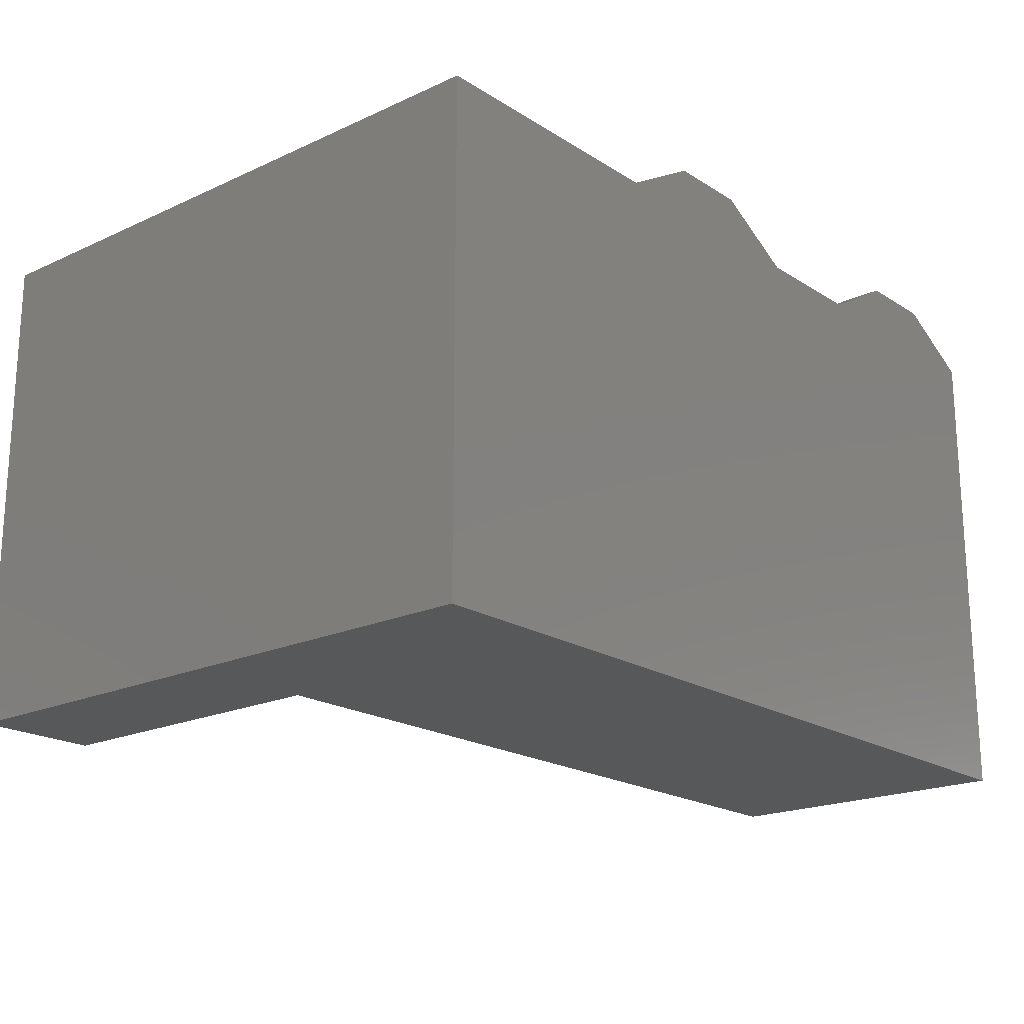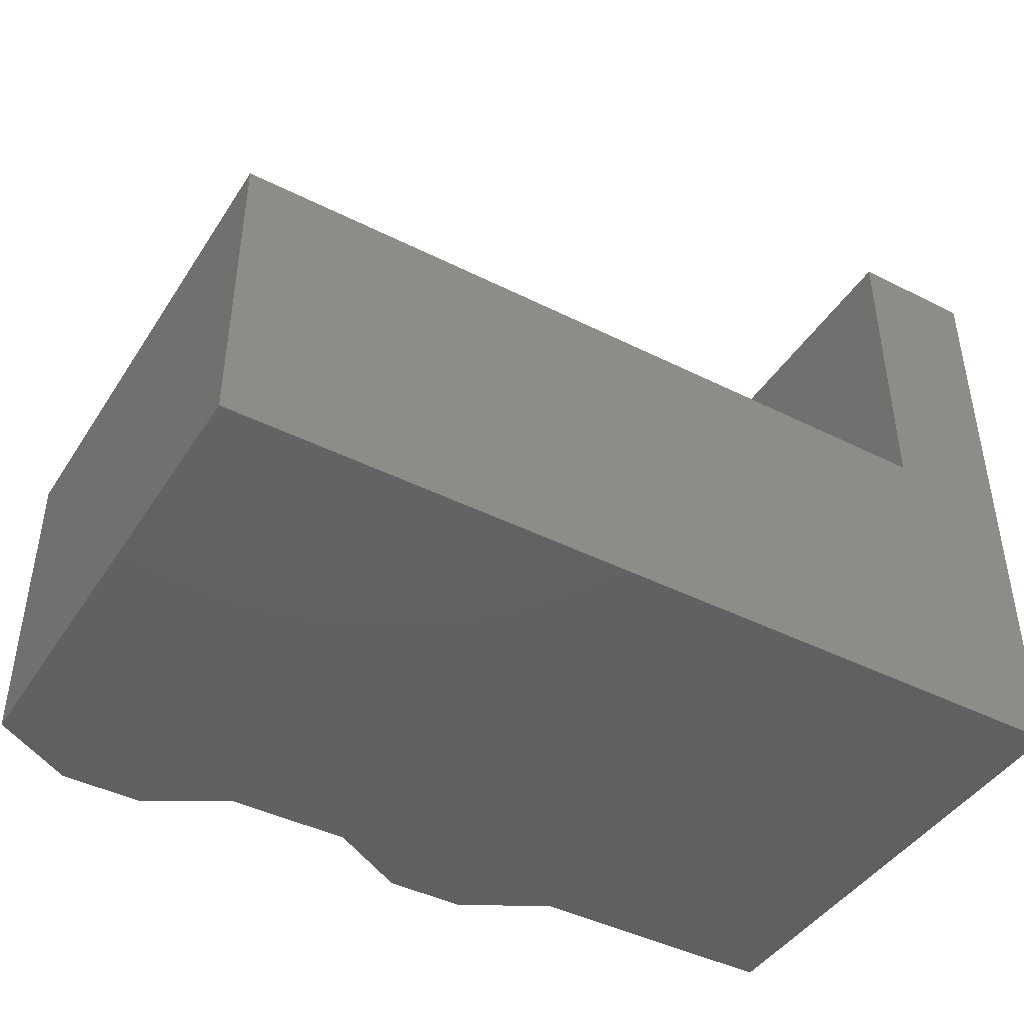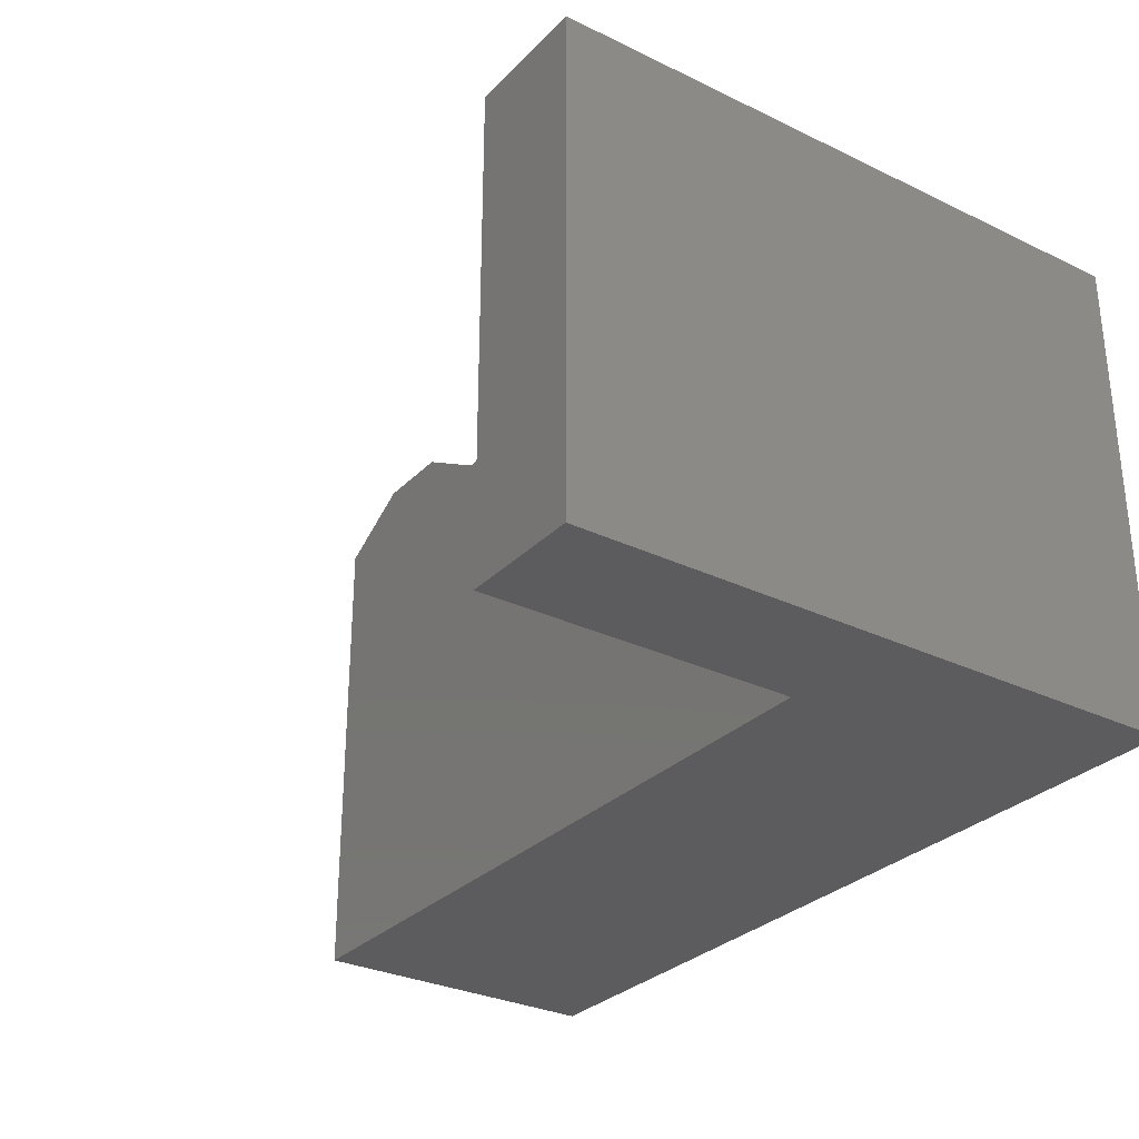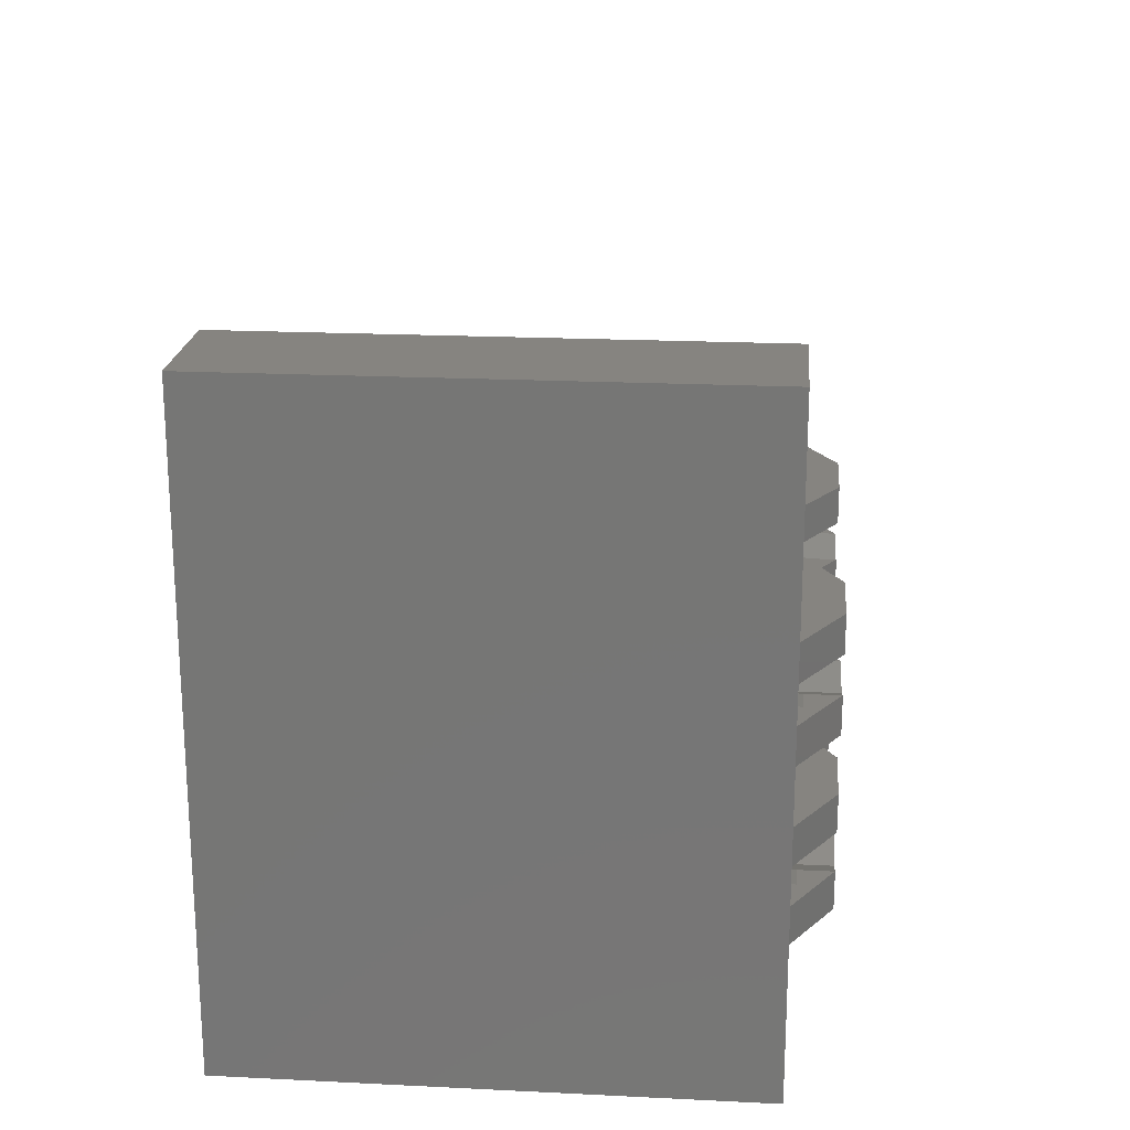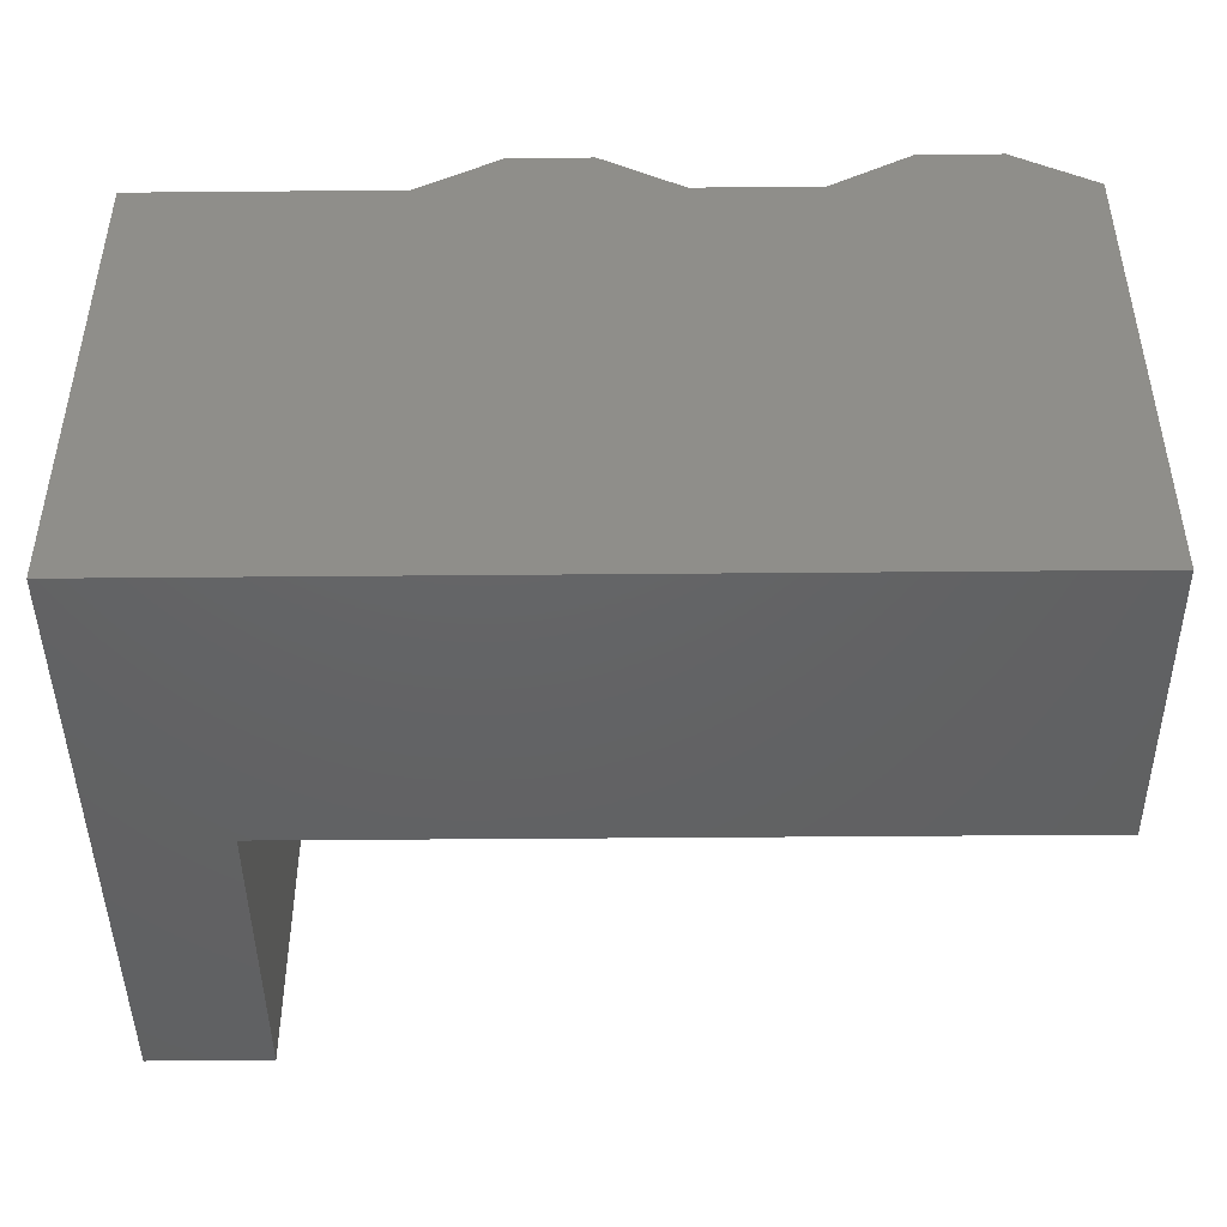
<metadata>
{"format":"stl","ext":"stl","renderer":"f3d","projection":"perspective","resolution":1024,"background":"white","views":[{"elev":-19.6,"azim":-49.4,"up":"+Z"},{"elev":-43.5,"azim":149.4,"up":"+Y"},{"elev":-29.9,"azim":-125.1,"up":"+Z"},{"elev":20.4,"azim":-84.9,"up":"+Y"},{"elev":-45.0,"azim":0.6,"up":"+Z"}]}
</metadata>
<code>
# stl→obj: 260 verts, 516 faces
v -30.64 25.32 20
v -35.64 25.32 20
v -30.64 12.5 20
v -25 7.5 20
v -25 12.5 20
v -25 5 20
v -35.64 0 20
v -25 0 20
v -15 5 20
v -15 7.5 20
v -10 7.5 20
v -10 12.5 20
v -10 5 20
v -15 12.5 20
v -10 0 20
v -15 0 20
v -1.923e-15 7.5 20
v 0 5 20
v 0 7.5 20
v -1.923e-15 5 20
v -10 1.658 20
v -10 3.342 19.99
v -10 3.342 20
v -10 1.658 19.99
v 0 10.84 19.99
v 0 12.5 20
v 0 10.84 20
v 0 12.5 0
v 0 9.158 19.99
v 0 9.158 20
v 0 3.342 19.99
v 0 3.342 20
v 0 0 0
v 0 1.658 19.99
v 0 0 20
v 0 1.658 20
v -6.667 5 21.92
v -3.333 5 21.92
v -35.64 0 0
v -18.33 0 21.92
v -21.67 0 21.92
v -3.333 0 21.92
v -6.667 0 21.92
v -10 9.158 20
v -10 10.84 19.99
v -10 10.84 20
v -10 9.158 19.99
v -6.667 12.5 21.92
v -3.333 12.5 21.92
v -30.64 12.5 0
v -21.67 12.5 21.92
v -18.33 12.5 21.92
v -3.333 7.5 21.92
v -6.667 7.5 21.92
v -25 1.658 20
v -25 3.342 19.99
v -25 3.342 20
v -25 1.658 19.99
v -15 1.658 19.99
v -15 3.342 20
v -15 3.342 19.99
v -15 1.658 20
v -21.67 5 21.92
v -18.33 5 21.92
v -25 9.158 20
v -25 10.84 19.99
v -25 10.84 20
v -25 9.158 19.99
v -15 9.158 19.99
v -15 10.84 20
v -15 10.84 19.99
v -15 9.158 20
v -18.33 7.5 21.92
v -21.67 7.5 21.92
v -5 3.973 21.92
v -3.333 3.348 21.92
v -6.667 3.348 21.92
v -5 1.027 21.92
v -3.333 1.652 21.92
v -6.667 1.652 21.92
v -3.317 1.658 21.91
v -3.317 3.342 21.91
v -6.683 3.342 21.91
v -6.683 1.658 21.91
v -7.901 1.658 20.42
v -6.683 1.658 20.42
v -7.901 1.658 20
v -2.099 1.658 20.42
v -2.099 1.658 20
v -3.317 1.658 20.42
v -7.901 3.342 20.42
v -7.901 3.342 20
v -6.683 3.342 20.42
v -2.099 3.342 20.42
v -3.317 3.342 20.42
v -2.099 3.342 20
v -7.901 1.658 19.58
v -6.683 1.658 19.58
v -6.683 1.658 18.07
v -2.099 1.658 19.58
v -3.317 1.658 18.07
v -3.317 1.658 19.58
v -7.901 3.342 19.58
v -6.683 3.342 18.07
v -6.683 3.342 19.58
v -2.099 3.342 19.58
v -3.317 3.342 19.58
v -3.317 3.342 18.07
v -5 2.71 18.07
v -5 2.29 18.07
v -5 1.027 18.07
v -5 3.973 18.07
v -3.878 1.448 20
v -6.122 1.448 20
v -7.901 1.448 20
v -2.099 1.448 20
v -3.878 3.552 20
v -6.122 3.552 20
v -7.901 3.552 20
v -2.099 3.552 20
v -5 11.47 21.92
v -3.333 10.85 21.92
v -6.667 10.85 21.92
v -5 8.527 21.92
v -3.333 9.152 21.92
v -6.667 9.152 21.92
v -3.317 9.158 21.91
v -3.317 10.84 21.91
v -6.683 10.84 21.91
v -6.683 9.158 21.91
v -7.901 9.158 20.42
v -6.683 9.158 20.42
v -7.901 9.158 20
v -2.099 9.158 20.42
v -2.099 9.158 20
v -3.317 9.158 20.42
v -7.901 10.84 20.42
v -7.901 10.84 20
v -6.683 10.84 20.42
v -2.099 10.84 20.42
v -3.317 10.84 20.42
v -2.099 10.84 20
v -7.901 9.158 19.58
v -6.683 9.158 19.58
v -6.683 9.158 18.07
v -2.099 9.158 19.58
v -3.317 9.158 18.07
v -3.317 9.158 19.58
v -7.901 10.84 19.58
v -6.683 10.84 18.07
v -6.683 10.84 19.58
v -2.099 10.84 19.58
v -3.317 10.84 19.58
v -3.317 10.84 18.07
v -5 10.21 18.07
v -5 9.79 18.07
v -5 8.527 18.07
v -5 11.47 18.07
v -3.878 8.948 20
v -6.122 8.948 20
v -7.901 8.948 20
v -2.099 8.948 20
v -3.878 11.05 20
v -6.122 11.05 20
v -7.901 11.05 20
v -2.099 11.05 20
v -20 3.973 21.92
v -18.33 3.348 21.92
v -21.67 3.348 21.92
v -20 1.027 21.92
v -18.33 1.652 21.92
v -21.67 1.652 21.92
v -18.32 1.658 21.91
v -18.32 3.342 21.91
v -21.68 3.342 21.91
v -21.68 1.658 21.91
v -22.9 1.658 20.42
v -21.68 1.658 20.42
v -22.9 1.658 20
v -17.1 1.658 20.42
v -17.1 1.658 20
v -18.32 1.658 20.42
v -22.9 3.342 20.42
v -22.9 3.342 20
v -21.68 3.342 20.42
v -17.1 3.342 20.42
v -18.32 3.342 20.42
v -17.1 3.342 20
v -22.9 1.658 19.58
v -21.68 1.658 19.58
v -21.68 1.658 18.07
v -17.1 1.658 19.58
v -18.32 1.658 18.07
v -18.32 1.658 19.58
v -22.9 3.342 19.58
v -21.68 3.342 18.07
v -21.68 3.342 19.58
v -17.1 3.342 19.58
v -18.32 3.342 19.58
v -18.32 3.342 18.07
v -20 2.71 18.07
v -20 2.29 18.07
v -20 1.027 18.07
v -20 3.973 18.07
v -18.88 1.448 20
v -21.12 1.448 20
v -22.9 1.448 20
v -17.1 1.448 20
v -18.88 3.552 20
v -21.12 3.552 20
v -22.9 3.552 20
v -17.1 3.552 20
v -20 11.47 21.92
v -18.33 10.85 21.92
v -21.67 10.85 21.92
v -20 8.527 21.92
v -18.33 9.152 21.92
v -21.67 9.152 21.92
v -18.32 9.158 21.91
v -18.32 10.84 21.91
v -21.68 10.84 21.91
v -21.68 9.158 21.91
v -22.9 9.158 20.42
v -21.68 9.158 20.42
v -22.9 9.158 20
v -17.1 9.158 20.42
v -17.1 9.158 20
v -18.32 9.158 20.42
v -22.9 10.84 20.42
v -22.9 10.84 20
v -21.68 10.84 20.42
v -17.1 10.84 20.42
v -18.32 10.84 20.42
v -17.1 10.84 20
v -22.9 9.158 19.58
v -21.68 9.158 19.58
v -21.68 9.158 18.07
v -17.1 9.158 19.58
v -18.32 9.158 18.07
v -18.32 9.158 19.58
v -22.9 10.84 19.58
v -21.68 10.84 18.07
v -21.68 10.84 19.58
v -17.1 10.84 19.58
v -18.32 10.84 19.58
v -18.32 10.84 18.07
v -20 10.21 18.07
v -20 9.79 18.07
v -20 8.527 18.07
v -20 11.47 18.07
v -18.88 8.948 20
v -21.12 8.948 20
v -22.9 8.948 20
v -17.1 8.948 20
v -18.88 11.05 20
v -21.12 11.05 20
v -22.9 11.05 20
v -17.1 11.05 20
v -30.64 25.32 0
v -35.64 25.32 0
f 1 2 3
f 3 4 5
f 4 3 6
f 7 6 3
f 6 7 8
f 7 3 2
f 4 9 10
f 9 4 6
f 10 11 12
f 11 10 13
f 10 12 14
f 9 13 10
f 13 9 15
f 15 9 16
f 17 18 19
f 17 20 18
f 11 20 17
f 20 11 13
f 21 22 23
f 22 21 24
f 21 23 13
f 13 15 21
f 25 26 27
f 26 25 28
f 29 28 25
f 19 29 30
f 19 28 29
f 18 28 19
f 31 18 32
f 33 18 31
f 33 31 34
f 35 34 36
f 33 34 35
f 18 33 28
f 20 37 38
f 37 20 13
f 39 8 7
f 8 39 16
f 33 16 39
f 16 33 15
f 15 33 35
f 8 40 41
f 40 8 16
f 15 42 43
f 42 15 35
f 44 45 46
f 45 44 47
f 46 12 11
f 11 44 46
f 26 48 49
f 26 12 48
f 28 12 26
f 12 28 14
f 50 14 28
f 14 50 5
f 5 50 3
f 14 51 52
f 51 14 5
f 11 53 54
f 53 11 17
f 55 56 57
f 56 55 58
f 55 57 6
f 8 55 6
f 59 60 61
f 60 59 62
f 62 16 9
f 9 60 62
f 9 63 64
f 63 9 6
f 65 66 67
f 66 65 68
f 4 65 67
f 5 4 67
f 69 70 71
f 70 69 72
f 72 10 14
f 72 14 70
f 4 73 74
f 73 4 10
f 38 75 76
f 37 75 38
f 75 37 77
f 78 42 79
f 43 78 80
f 78 43 42
f 81 35 36
f 42 81 79
f 81 42 35
f 20 32 18
f 20 82 32
f 38 82 20
f 82 38 76
f 37 83 77
f 13 83 37
f 83 13 23
f 84 43 80
f 15 84 21
f 84 15 43
f 85 84 86
f 85 21 84
f 21 85 87
f 36 88 81
f 88 36 89
f 81 88 90
f 23 91 83
f 91 23 92
f 83 91 93
f 94 82 95
f 94 32 82
f 32 94 96
f 87 24 21
f 97 24 87
f 98 99 97
f 97 99 24
f 34 89 36
f 34 100 89
f 101 100 34
f 101 102 100
f 22 92 23
f 22 103 92
f 104 103 22
f 104 105 103
f 96 31 32
f 106 31 96
f 107 108 106
f 106 108 31
f 108 34 31
f 34 108 101
f 22 99 104
f 99 22 24
f 109 101 108
f 109 110 101
f 104 110 109
f 104 99 110
f 111 101 110
f 99 111 110
f 112 109 108
f 112 104 109
f 90 79 81
f 79 90 78
f 113 78 90
f 111 102 101
f 102 111 113
f 113 111 78
f 86 80 78
f 80 86 84
f 78 114 86
f 111 114 78
f 111 98 114
f 98 111 99
f 85 115 87
f 115 97 87
f 115 86 114
f 86 115 85
f 116 90 88
f 90 116 113
f 98 115 114
f 115 98 97
f 102 116 100
f 116 102 113
f 89 116 88
f 100 116 89
f 95 76 75
f 76 95 82
f 75 117 95
f 112 117 75
f 112 107 117
f 107 112 108
f 93 77 83
f 77 93 75
f 118 75 93
f 112 105 104
f 105 112 118
f 118 112 75
f 92 119 91
f 103 119 92
f 105 119 103
f 119 105 118
f 107 120 117
f 120 107 106
f 120 106 96
f 120 96 94
f 119 93 91
f 93 119 118
f 120 95 117
f 95 120 94
f 49 121 122
f 48 121 49
f 121 48 123
f 124 53 125
f 54 124 126
f 124 54 53
f 30 17 19
f 127 17 30
f 53 127 125
f 127 53 17
f 26 128 27
f 49 128 26
f 128 49 122
f 48 129 123
f 12 129 48
f 129 12 46
f 130 54 126
f 11 130 44
f 130 11 54
f 131 130 132
f 131 44 130
f 44 131 133
f 30 134 127
f 134 30 135
f 127 134 136
f 46 137 129
f 137 46 138
f 129 137 139
f 140 128 141
f 140 27 128
f 27 140 142
f 133 47 44
f 143 47 133
f 144 145 143
f 143 145 47
f 29 135 30
f 29 146 135
f 147 146 29
f 147 148 146
f 45 138 46
f 45 149 138
f 150 149 45
f 150 151 149
f 142 25 27
f 152 25 142
f 153 154 152
f 152 154 25
f 154 29 25
f 29 154 147
f 45 145 150
f 145 45 47
f 155 147 154
f 155 156 147
f 150 156 155
f 150 145 156
f 156 157 147
f 145 157 156
f 158 155 154
f 158 150 155
f 136 125 127
f 125 136 124
f 159 124 136
f 157 148 147
f 148 157 159
f 159 157 124
f 132 126 124
f 126 132 130
f 124 160 132
f 157 160 124
f 157 144 160
f 144 157 145
f 131 161 133
f 161 143 133
f 161 132 160
f 132 161 131
f 162 136 134
f 136 162 159
f 144 161 160
f 161 144 143
f 148 162 146
f 162 148 159
f 135 162 134
f 146 162 135
f 141 122 121
f 122 141 128
f 121 163 141
f 158 163 121
f 158 153 163
f 153 158 154
f 139 123 129
f 123 139 121
f 164 121 139
f 158 151 150
f 151 158 164
f 164 158 121
f 138 165 137
f 138 149 165
f 151 165 149
f 165 151 164
f 153 166 163
f 166 153 152
f 166 152 142
f 166 142 140
f 165 139 137
f 139 165 164
f 166 141 163
f 141 166 140
f 64 167 168
f 63 167 64
f 167 63 169
f 170 40 171
f 41 170 172
f 170 41 40
f 173 16 62
f 40 173 171
f 173 40 16
f 9 174 60
f 64 174 9
f 174 64 168
f 63 175 169
f 6 175 63
f 175 6 57
f 176 41 172
f 8 176 55
f 176 8 41
f 177 176 178
f 177 55 176
f 55 177 179
f 62 180 173
f 180 62 181
f 173 180 182
f 57 183 175
f 183 57 184
f 175 183 185
f 186 174 187
f 186 60 174
f 60 186 188
f 179 58 55
f 189 58 179
f 190 191 189
f 189 191 58
f 59 181 62
f 59 192 181
f 193 192 59
f 193 194 192
f 56 184 57
f 56 195 184
f 196 195 56
f 196 197 195
f 188 61 60
f 198 61 188
f 199 200 198
f 198 200 61
f 200 59 61
f 59 200 193
f 56 191 196
f 191 56 58
f 201 193 200
f 201 202 193
f 196 202 201
f 196 191 202
f 202 203 193
f 191 203 202
f 204 201 200
f 204 196 201
f 182 171 173
f 171 182 170
f 205 170 182
f 203 194 193
f 194 203 205
f 205 203 170
f 178 172 170
f 172 178 176
f 170 206 178
f 203 206 170
f 203 190 206
f 190 203 191
f 177 207 179
f 207 189 179
f 207 178 206
f 178 207 177
f 208 182 180
f 182 208 205
f 190 207 206
f 207 190 189
f 194 208 192
f 208 194 205
f 181 208 180
f 192 208 181
f 187 168 167
f 168 187 174
f 167 209 187
f 204 209 167
f 204 199 209
f 199 204 200
f 185 169 175
f 169 185 167
f 210 167 185
f 204 197 196
f 197 204 210
f 210 204 167
f 184 211 183
f 195 211 184
f 197 211 195
f 211 197 210
f 199 212 209
f 212 199 198
f 212 198 188
f 212 188 186
f 211 185 183
f 185 211 210
f 212 187 209
f 187 212 186
f 52 213 214
f 51 213 52
f 213 51 215
f 216 73 217
f 74 216 218
f 216 74 73
f 219 10 72
f 73 219 217
f 219 73 10
f 14 220 70
f 52 220 14
f 220 52 214
f 51 221 215
f 5 221 51
f 221 5 67
f 222 74 218
f 4 222 65
f 222 4 74
f 223 222 224
f 223 65 222
f 65 223 225
f 72 226 219
f 226 72 227
f 219 226 228
f 67 229 221
f 229 67 230
f 221 229 231
f 232 220 233
f 232 70 220
f 70 232 234
f 225 68 65
f 235 68 225
f 236 237 235
f 235 237 68
f 69 227 72
f 69 238 227
f 239 238 69
f 239 240 238
f 66 230 67
f 66 241 230
f 242 241 66
f 242 243 241
f 234 71 70
f 244 71 234
f 245 246 244
f 244 246 71
f 246 69 71
f 69 246 239
f 66 237 242
f 237 66 68
f 247 239 246
f 247 248 239
f 242 248 247
f 242 237 248
f 248 249 239
f 237 249 248
f 250 247 246
f 250 242 247
f 228 217 219
f 217 228 216
f 251 216 228
f 249 240 239
f 240 249 251
f 251 249 216
f 224 218 216
f 218 224 222
f 216 252 224
f 249 252 216
f 249 236 252
f 236 249 237
f 223 253 225
f 253 235 225
f 253 224 252
f 224 253 223
f 254 228 226
f 228 254 251
f 236 253 252
f 253 236 235
f 240 254 238
f 254 240 251
f 227 254 226
f 238 254 227
f 233 214 213
f 214 233 220
f 213 255 233
f 250 255 213
f 250 245 255
f 245 250 246
f 231 215 221
f 215 231 213
f 256 213 231
f 250 243 242
f 243 250 256
f 256 250 213
f 230 257 229
f 230 241 257
f 243 257 241
f 257 243 256
f 245 258 255
f 258 245 244
f 258 244 234
f 258 234 232
f 257 231 229
f 231 257 256
f 258 233 255
f 233 258 232
f 3 259 1
f 259 3 50
f 33 50 28
f 39 50 33
f 260 50 39
f 50 260 259
f 39 2 260
f 2 39 7
f 259 2 1
f 2 259 260

</code>
